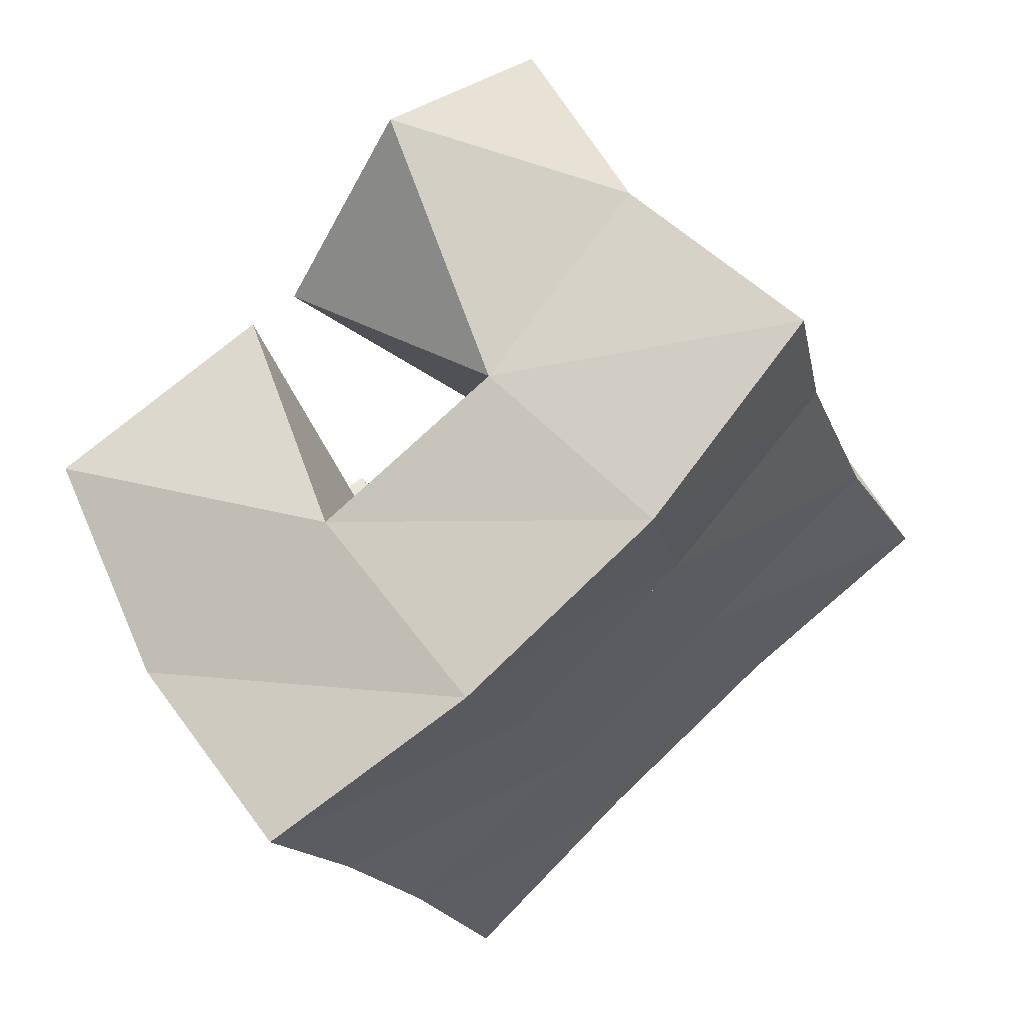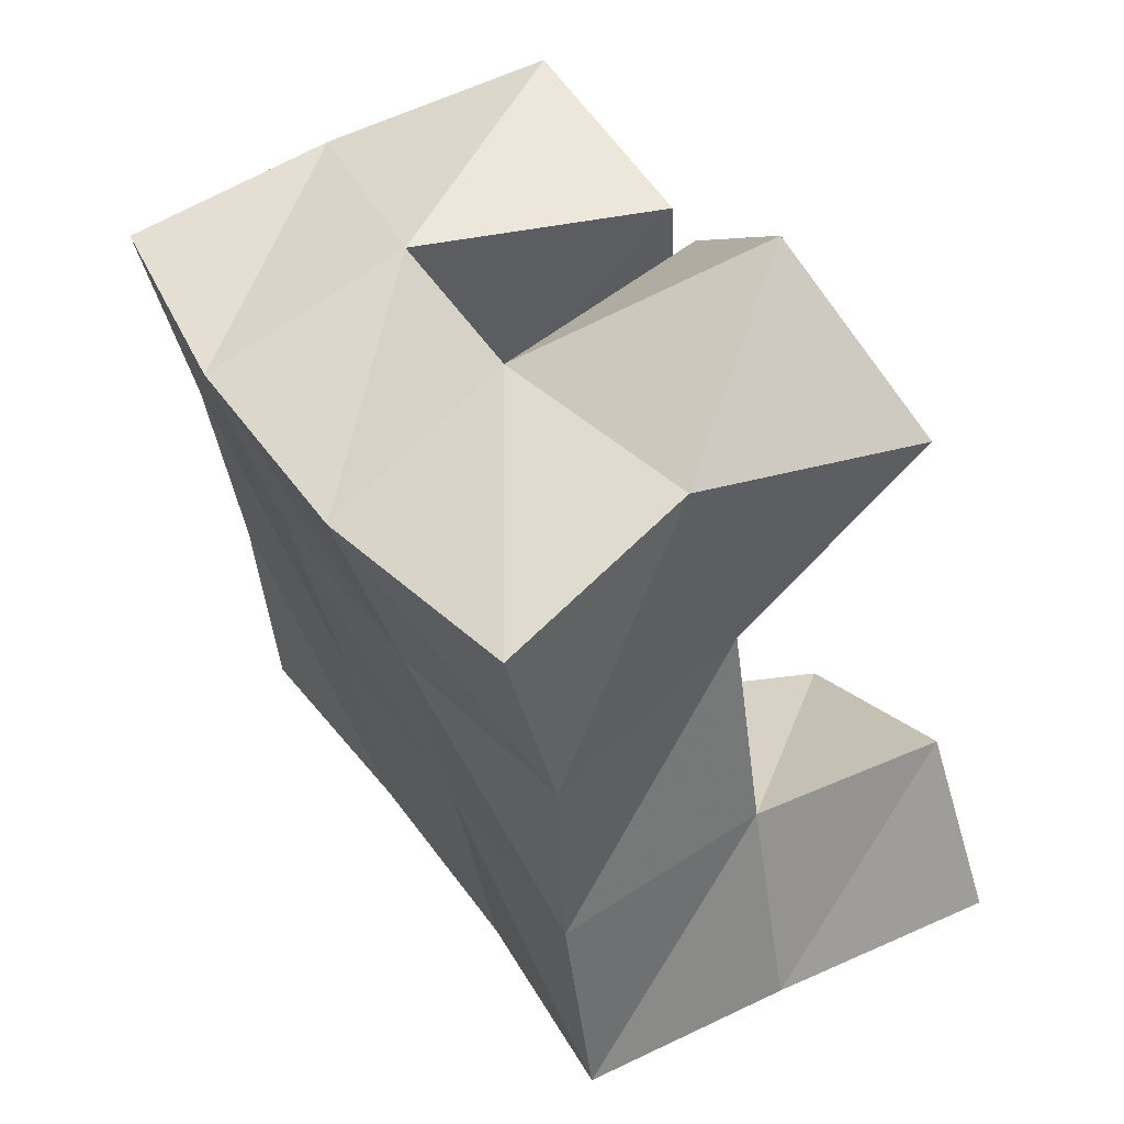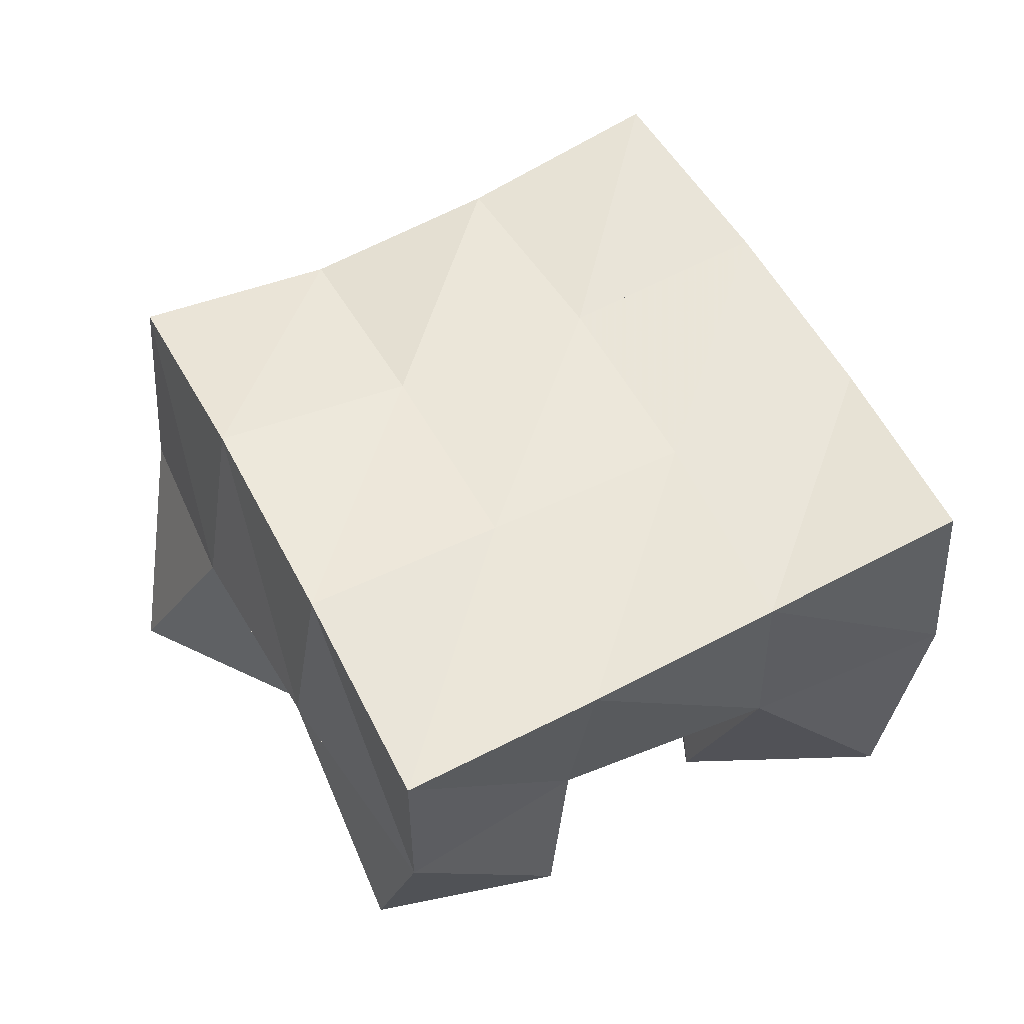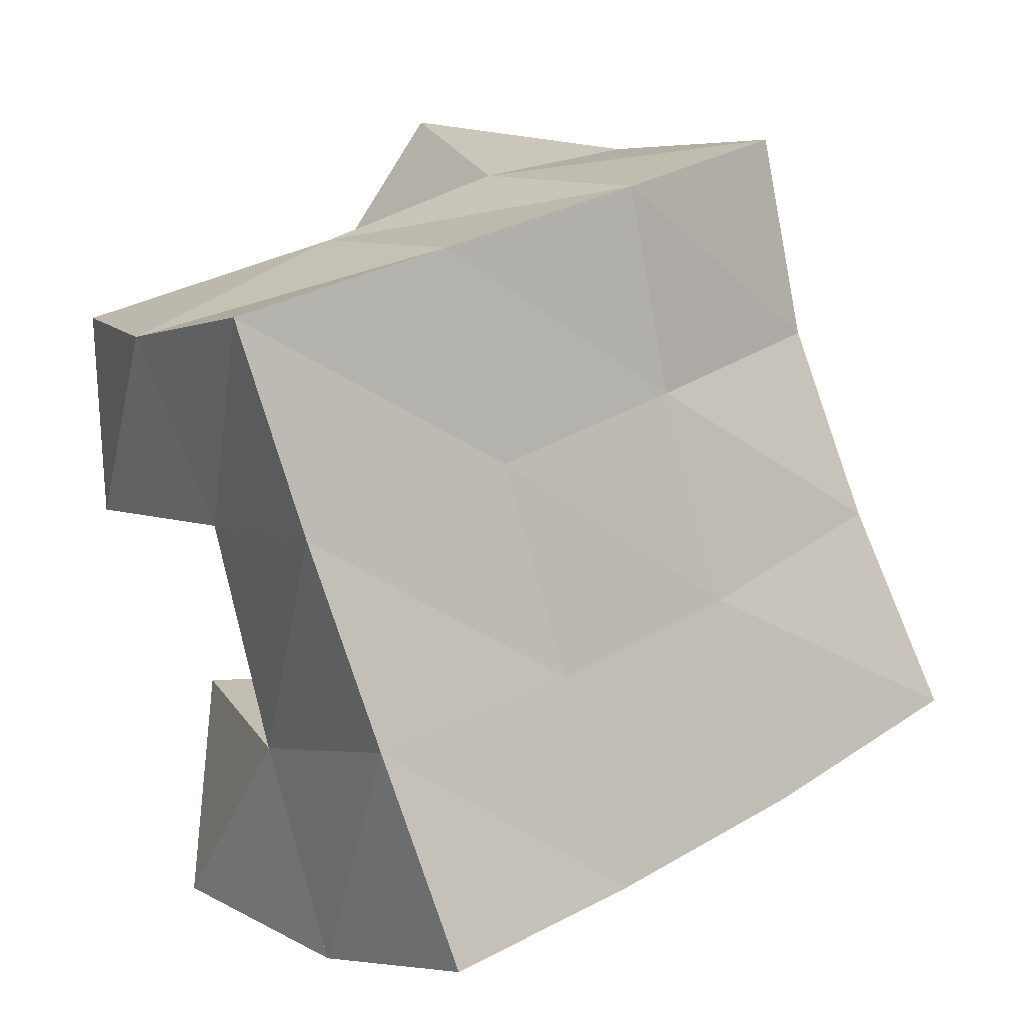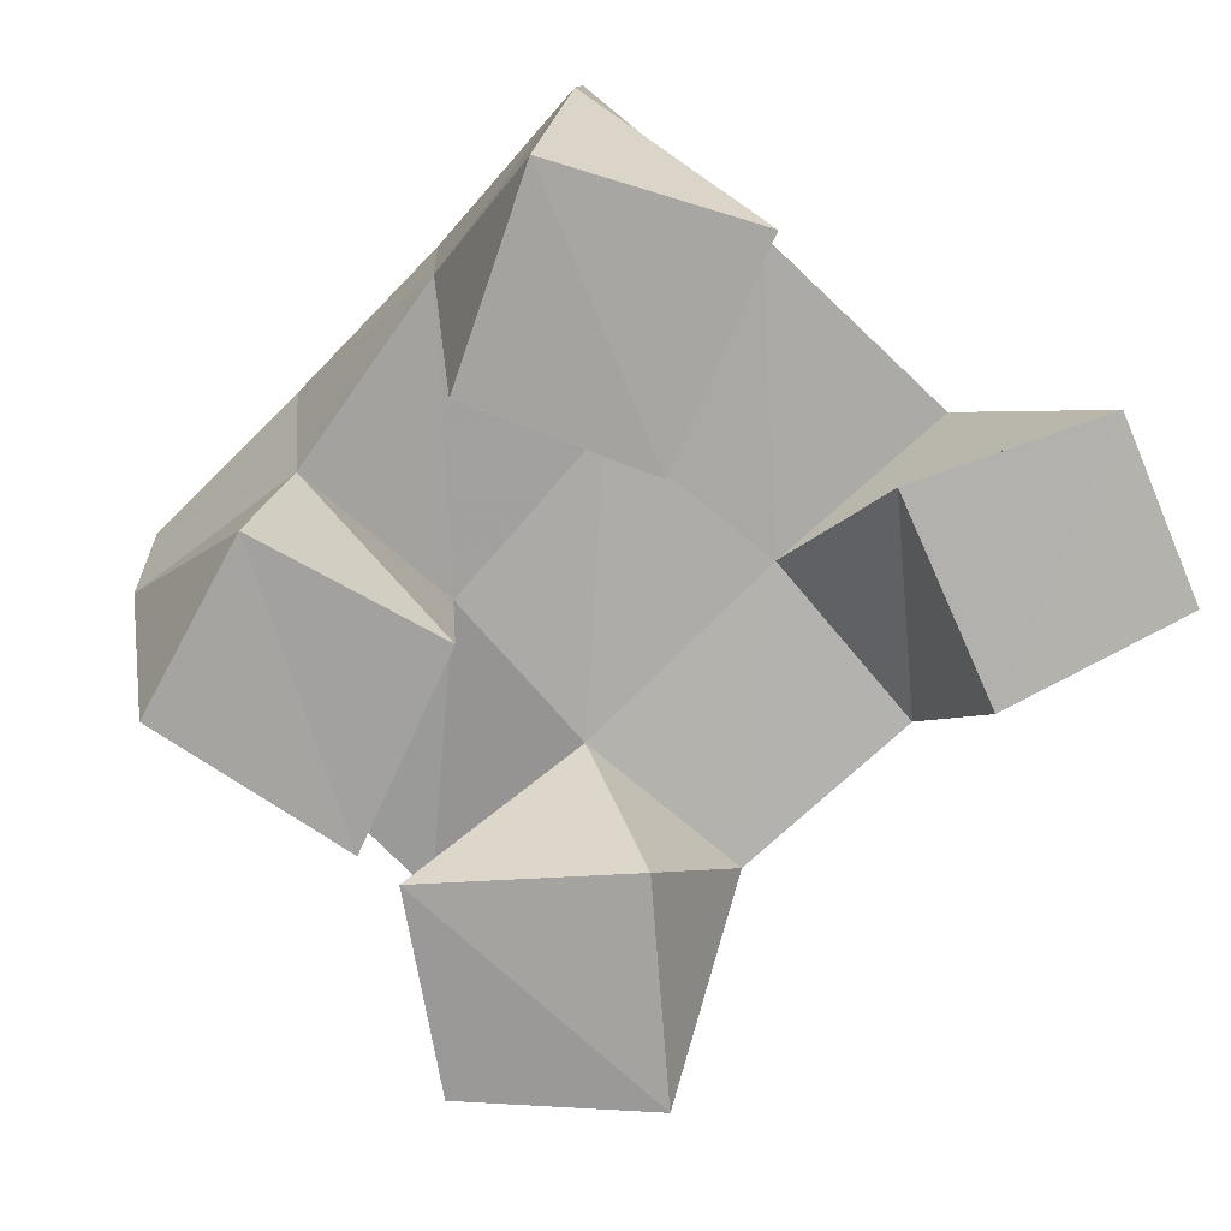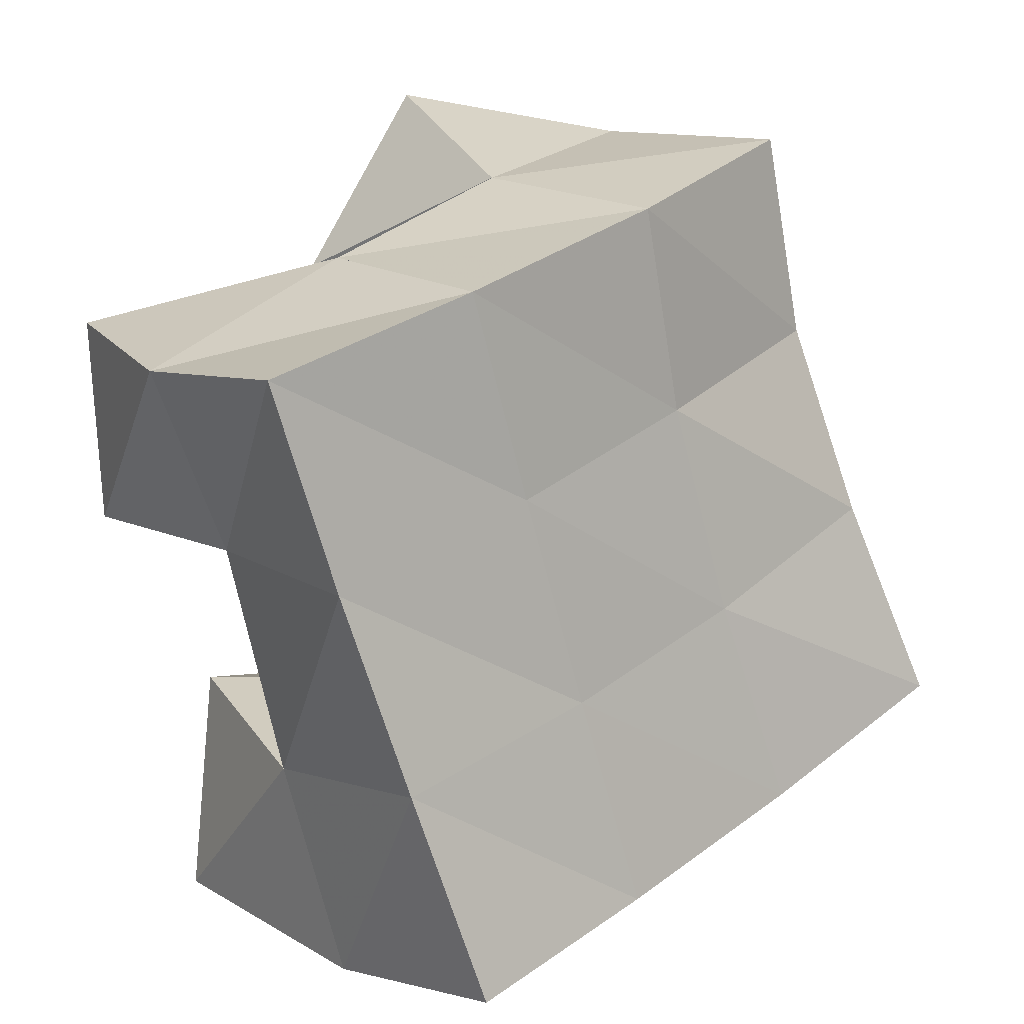
<metadata>
{"format":"obj","ext":"obj","renderer":"f3d","projection":"perspective","resolution":1024,"background":"white","views":[{"elev":60.7,"azim":140.3,"up":"+Z"},{"elev":65.7,"azim":-123.5,"up":"+Z"},{"elev":55.3,"azim":82.5,"up":"+Y"},{"elev":-1.5,"azim":143.8,"up":"+Z"},{"elev":-74.0,"azim":156.3,"up":"+Y"},{"elev":6.0,"azim":139.3,"up":"+Z"}]}
</metadata>
<code>
v 1.429 0.1038 0.0227
v 1.434 0.1587 0.04157
v 1.462 0.1067 -0.007819
v 1.484 0.1536 0.01325
v 1.459 0.1 0.05861
v 1.462 0.1489 0.07944
v 1.497 0.1027 0.02408
v 1.505 0.1491 0.05792
v 1.566 0.1 0.08928
v 1.567 0.152 0.09547
v 1.614 0.1 0.08477
v 1.609 0.1433 0.0802
v 1.566 0.1017 0.1405
v 1.586 0.1551 0.1457
v 1.618 0.1 0.1305
v 1.632 0.1483 0.1214
v 1.509 0.1 0.1187
v 1.484 0.1419 0.1243
v 1.556 0.1034 0.1436
v 1.527 0.1471 0.1129
v 1.483 0.1 0.1672
v 1.496 0.1479 0.177
v 1.527 0.1057 0.1866
v 1.544 0.1582 0.1642
v 1.541 0.1 -0.01341
v 1.538 0.1505 -0.006027
v 1.59 0.1002 -0.007364
v 1.586 0.1555 -0.01792
v 1.54 0.1 0.04078
v 1.551 0.1505 0.04565
v 1.586 0.1015 0.04331
v 1.598 0.1494 0.02985
v 1.441 0.2044 0.03826
v 1.487 0.2002 0.01632
v 1.461 0.1984 0.08406
v 1.506 0.1984 0.06326
v 1.474 0.1914 0.128
v 1.522 0.1983 0.1108
v 1.488 0.1944 0.1736
v 1.537 0.2036 0.1565
v 1.536 0.2006 -0.001114
v 1.552 0.1989 0.04632
v 1.569 0.1998 0.09324
v 1.587 0.2036 0.1386
v 1.584 0.2039 -0.01504
v 1.6 0.1985 0.0316
v 1.617 0.196 0.07606
v 1.635 0.1968 0.1214
f 1 2 4
f 3 1 4
f 2 6 8
f 4 2 8
f 6 5 7
f 8 6 7
f 5 1 3
f 7 5 3
f 8 7 3
f 4 8 3
f 2 1 5
f 6 2 5
f 9 10 12
f 11 9 12
f 10 14 16
f 12 10 16
f 14 13 15
f 16 14 15
f 13 9 11
f 15 13 11
f 16 15 11
f 12 16 11
f 10 9 13
f 14 10 13
f 17 18 20
f 19 17 20
f 18 22 24
f 20 18 24
f 22 21 23
f 24 22 23
f 21 17 19
f 23 21 19
f 24 23 19
f 20 24 19
f 18 17 21
f 22 18 21
f 25 26 28
f 27 25 28
f 26 30 32
f 28 26 32
f 30 29 31
f 32 30 31
f 29 25 27
f 31 29 27
f 32 31 27
f 28 32 27
f 26 25 29
f 30 26 29
f 2 33 34
f 4 2 34
f 33 35 36
f 34 33 36
f 35 6 8
f 36 35 8
f 6 2 4
f 8 6 4
f 36 8 4
f 34 36 4
f 33 2 6
f 35 33 6
f 6 35 36
f 8 6 36
f 35 37 38
f 36 35 38
f 37 18 20
f 38 37 20
f 18 6 8
f 20 18 8
f 38 20 8
f 36 38 8
f 35 6 18
f 37 35 18
f 18 37 38
f 20 18 38
f 37 39 40
f 38 37 40
f 39 22 24
f 40 39 24
f 22 18 20
f 24 22 20
f 40 24 20
f 38 40 20
f 37 18 22
f 39 37 22
f 4 34 41
f 26 4 41
f 34 36 42
f 41 34 42
f 36 8 30
f 42 36 30
f 8 4 26
f 30 8 26
f 42 30 26
f 41 42 26
f 34 4 8
f 36 34 8
f 8 36 42
f 30 8 42
f 36 38 43
f 42 36 43
f 38 20 10
f 43 38 10
f 20 8 30
f 10 20 30
f 43 10 30
f 42 43 30
f 36 8 20
f 38 36 20
f 20 38 43
f 10 20 43
f 38 40 44
f 43 38 44
f 40 24 14
f 44 40 14
f 24 20 10
f 14 24 10
f 44 14 10
f 43 44 10
f 38 20 24
f 40 38 24
f 26 41 45
f 28 26 45
f 41 42 46
f 45 41 46
f 42 30 32
f 46 42 32
f 30 26 28
f 32 30 28
f 46 32 28
f 45 46 28
f 41 26 30
f 42 41 30
f 30 42 46
f 32 30 46
f 42 43 47
f 46 42 47
f 43 10 12
f 47 43 12
f 10 30 32
f 12 10 32
f 47 12 32
f 46 47 32
f 42 30 10
f 43 42 10
f 10 43 47
f 12 10 47
f 43 44 48
f 47 43 48
f 44 14 16
f 48 44 16
f 14 10 12
f 16 14 12
f 48 16 12
f 47 48 12
f 43 10 14
f 44 43 14

</code>
